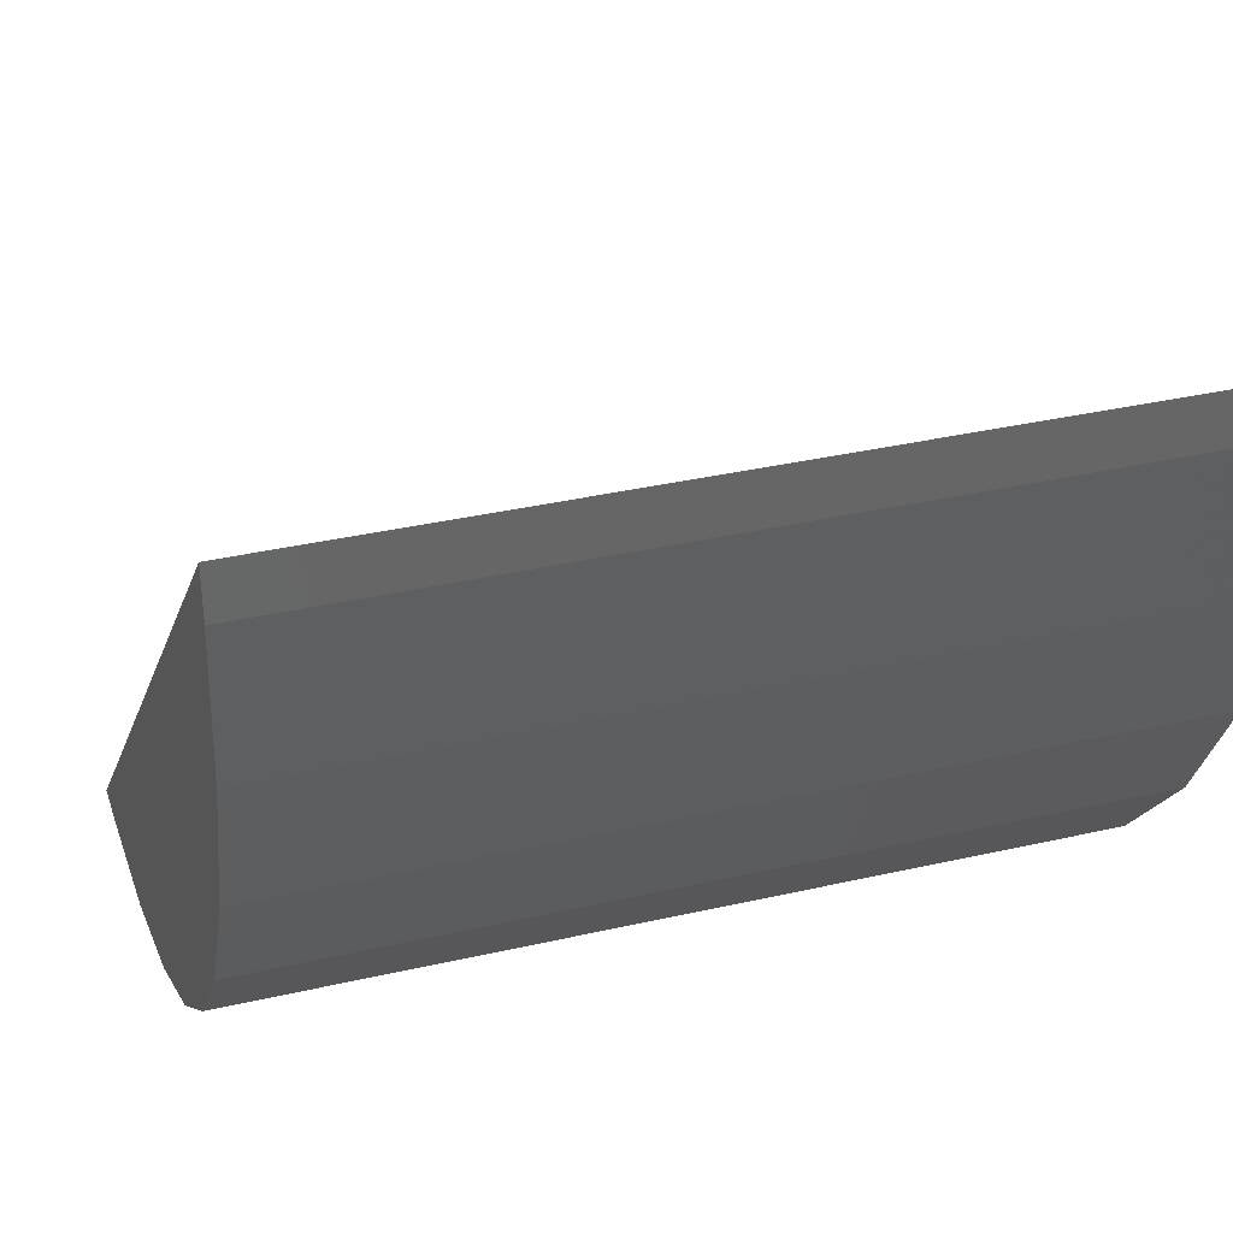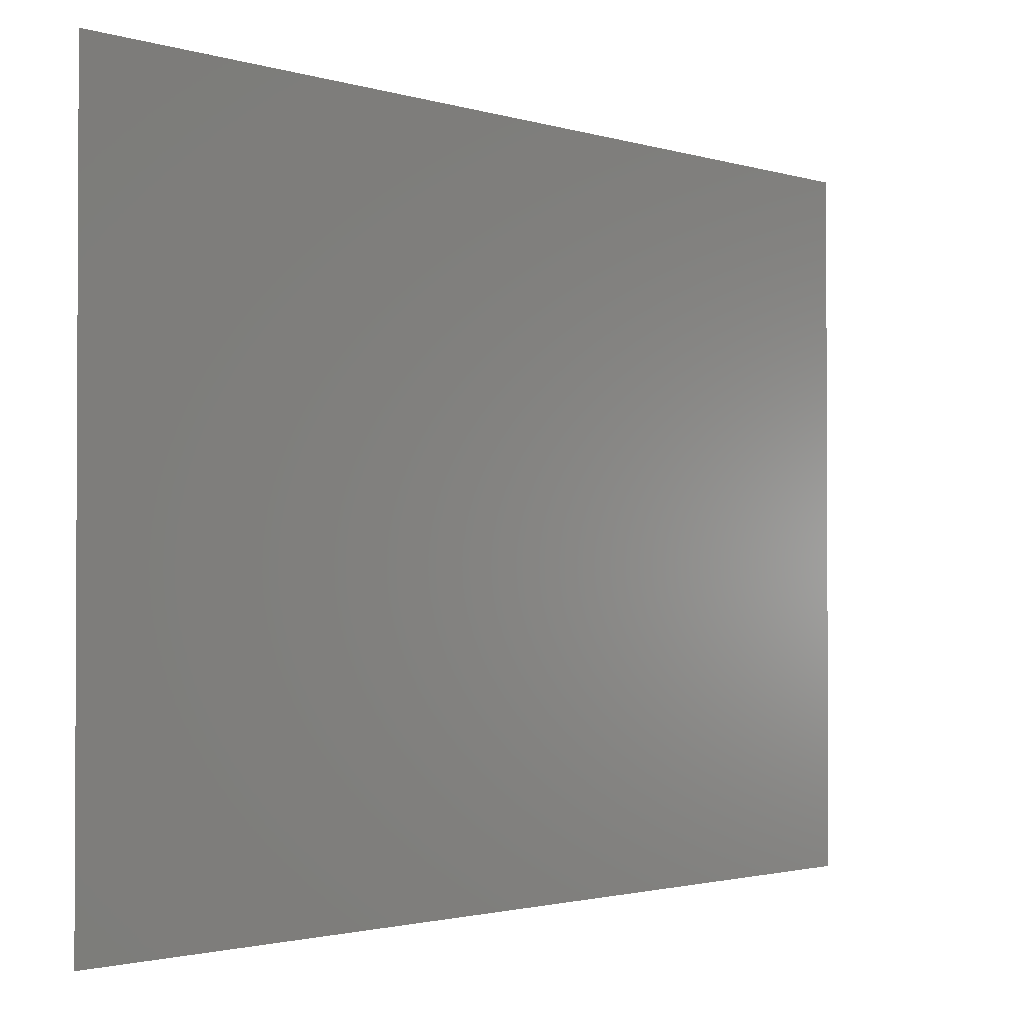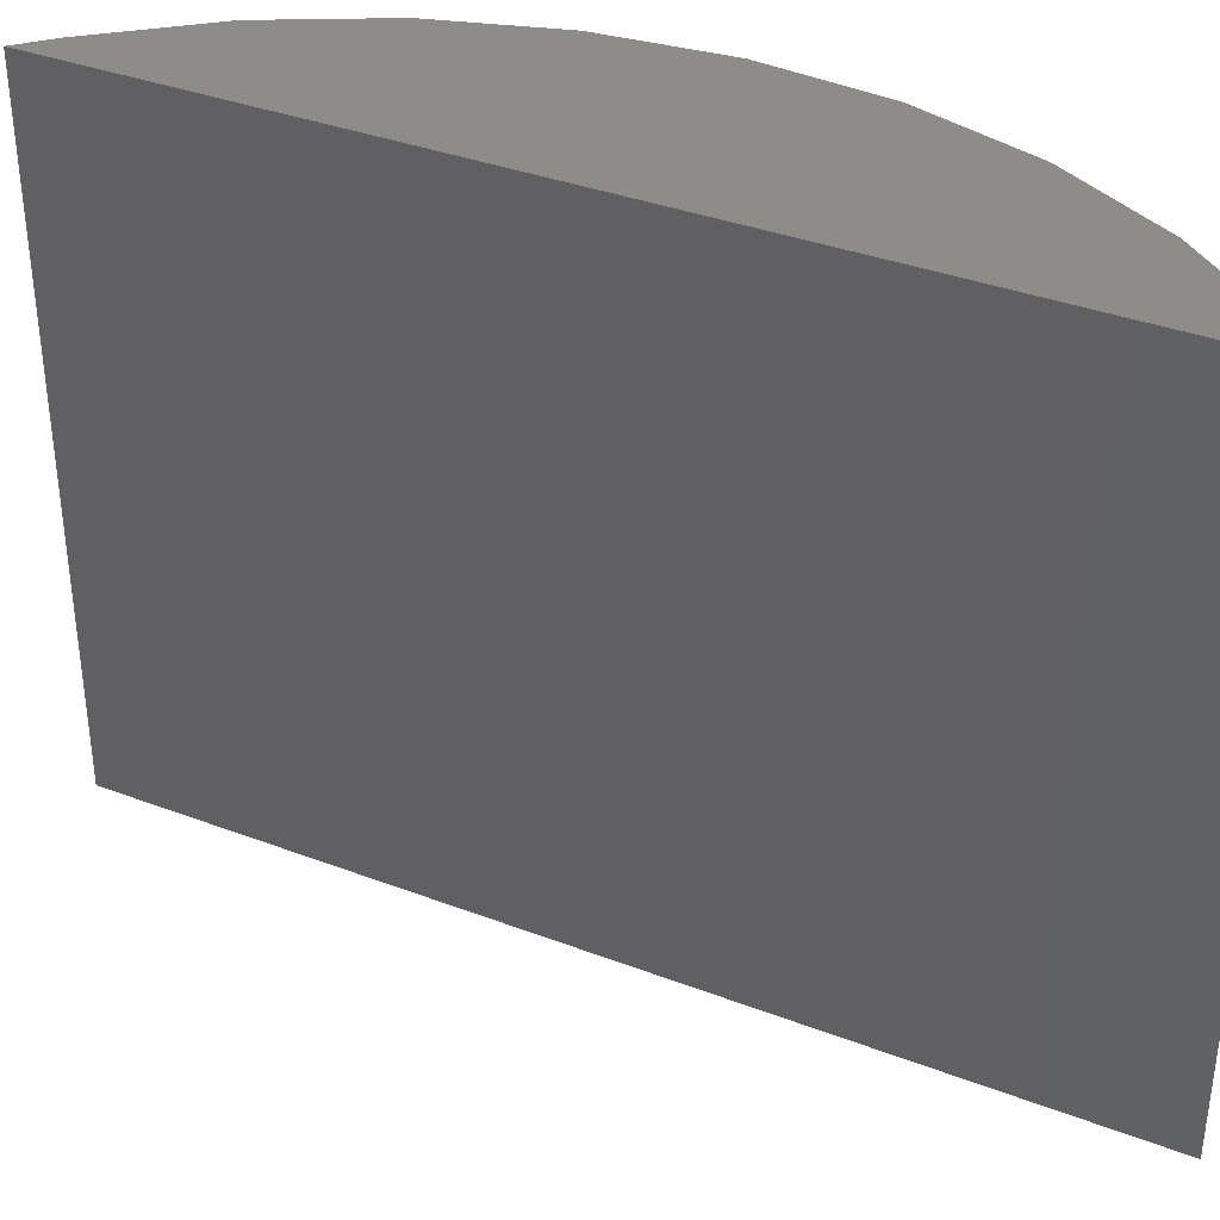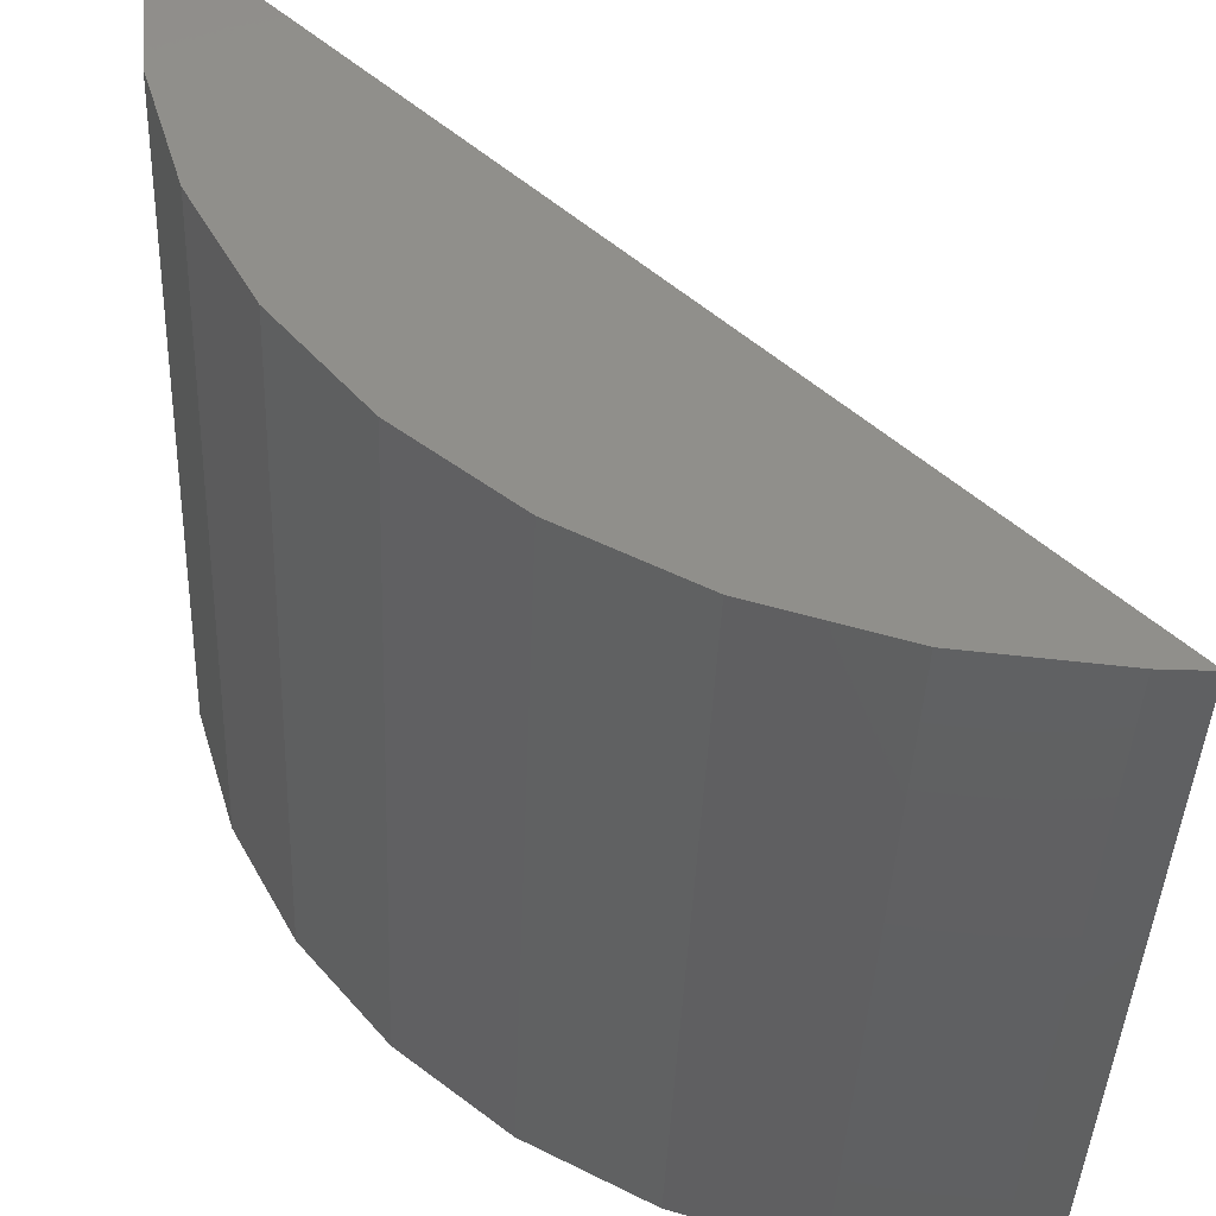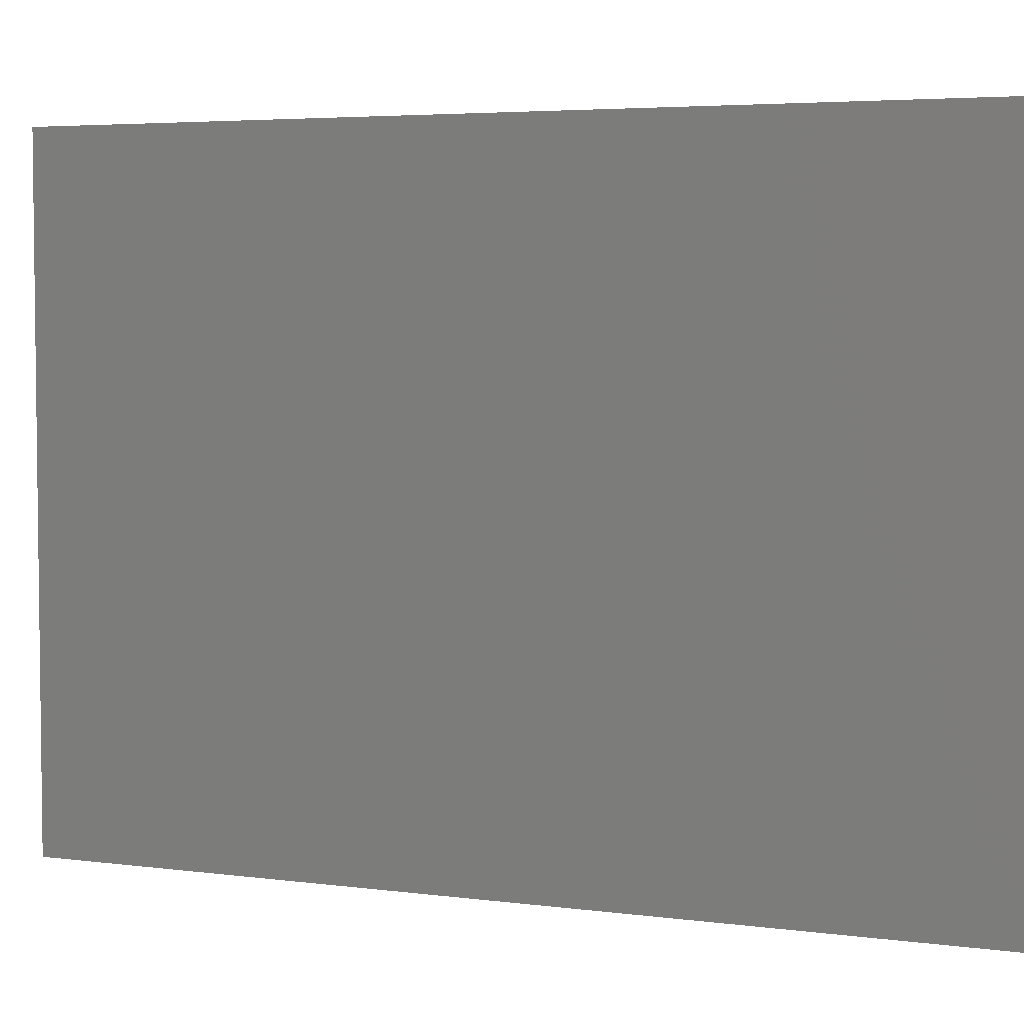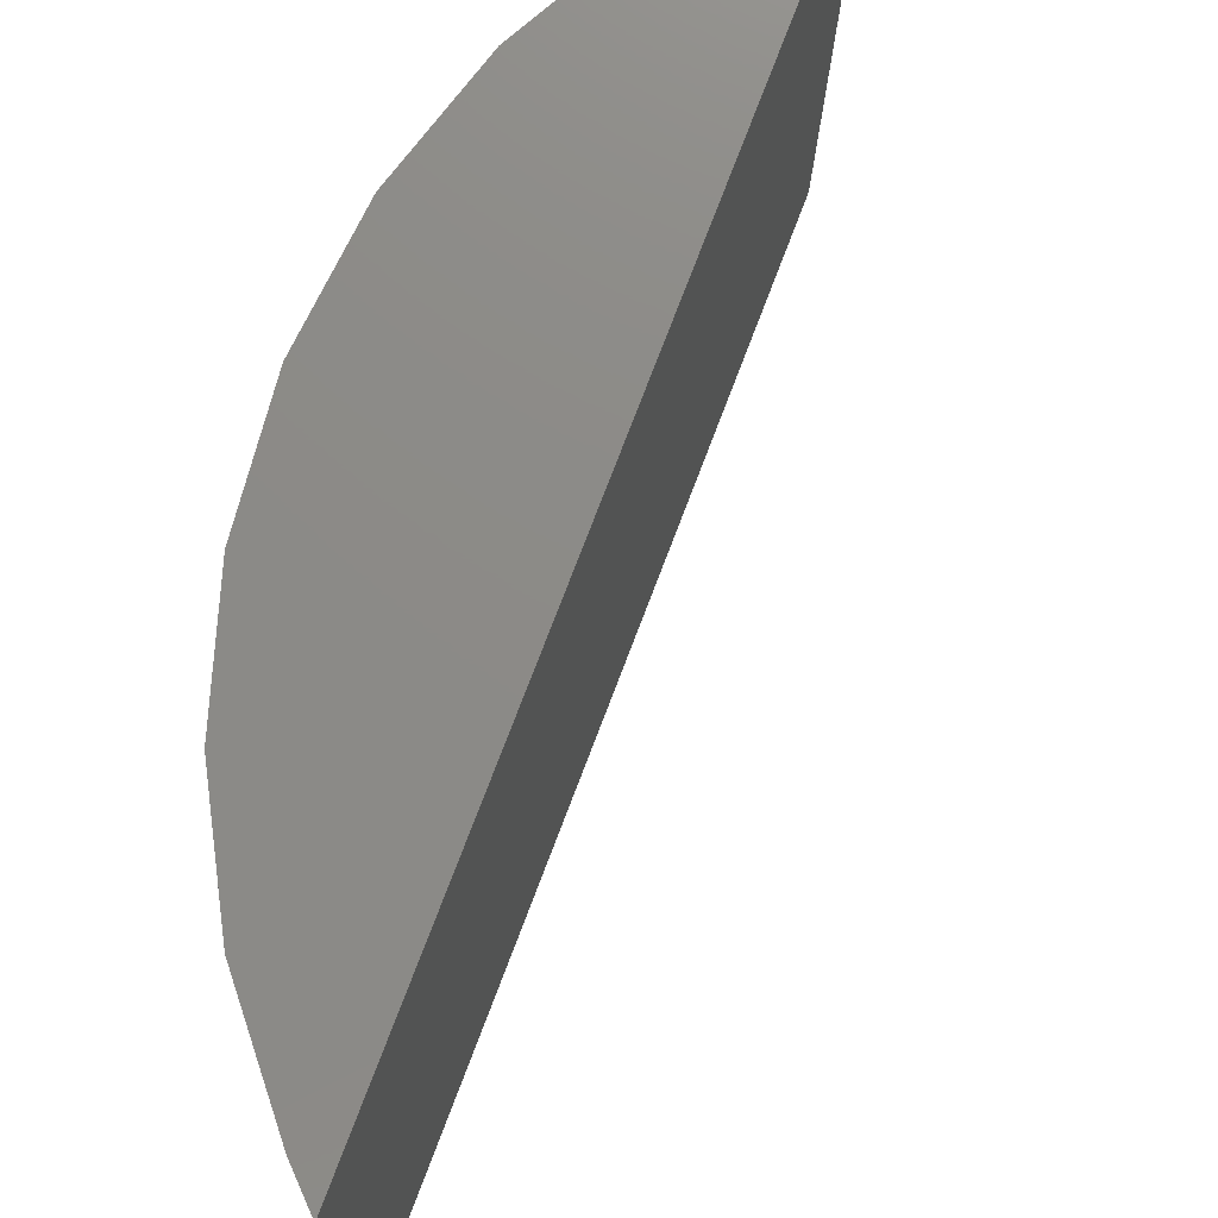
<metadata>
{"format":"stl","ext":"stl","renderer":"f3d","projection":"perspective","resolution":1024,"background":"white","views":[{"elev":35.6,"azim":-106.9,"up":"+Z"},{"elev":-1.7,"azim":-4.3,"up":"+Y"},{"elev":36.4,"azim":71.4,"up":"+Y"},{"elev":-41.8,"azim":-2.3,"up":"+Z"},{"elev":4.5,"azim":68.5,"up":"+Y"},{"elev":76.6,"azim":-24.1,"up":"+Y"}]}
</metadata>
<code>
# stl→obj: 22 verts, 40 faces
v 1.11e-16 -0.75 -4.592e-17
v -0.75 -0.75 0.75
v -0.75 -0.75 0.7031
v -0.7365 -0.75 0.566
v -0.6965 -0.75 0.4341
v -0.6315 -0.75 0.3125
v -0.5441 -0.75 0.2059
v -0.4375 -0.75 0.1185
v -0.04688 -0.75 -4.305e-17
v -0.3159 -0.75 0.05352
v -0.184 -0.75 0.01351
v 0 8.327e-17 -4.592e-17
v -0.04688 7.806e-17 -4.305e-17
v -0.4375 3.469e-17 0.1185
v -0.5441 2.286e-17 0.2059
v -0.6315 1.316e-17 0.3125
v -0.6965 5.942e-18 0.4341
v -0.7365 1.5e-18 0.566
v -0.75 4.78e-33 0.7031
v -0.75 5.099e-33 0.75
v -0.3159 4.819e-17 0.05352
v -0.184 6.283e-17 0.01351
f 1 2 3
f 1 3 4
f 1 4 5
f 1 5 6
f 1 6 7
f 1 7 8
f 1 8 9
f 10 11 8
f 8 11 9
f 12 13 14
f 12 14 15
f 12 15 16
f 12 16 17
f 12 17 18
f 12 18 19
f 12 19 20
f 21 14 22
f 22 14 13
f 20 19 2
f 2 19 3
f 13 12 9
f 9 12 1
f 13 9 22
f 22 9 11
f 22 11 21
f 21 11 10
f 21 10 14
f 14 10 8
f 14 8 15
f 15 8 7
f 15 7 16
f 16 7 6
f 16 6 17
f 17 6 5
f 17 5 18
f 18 5 4
f 18 4 19
f 19 4 3
f 1 12 2
f 2 12 20

</code>
